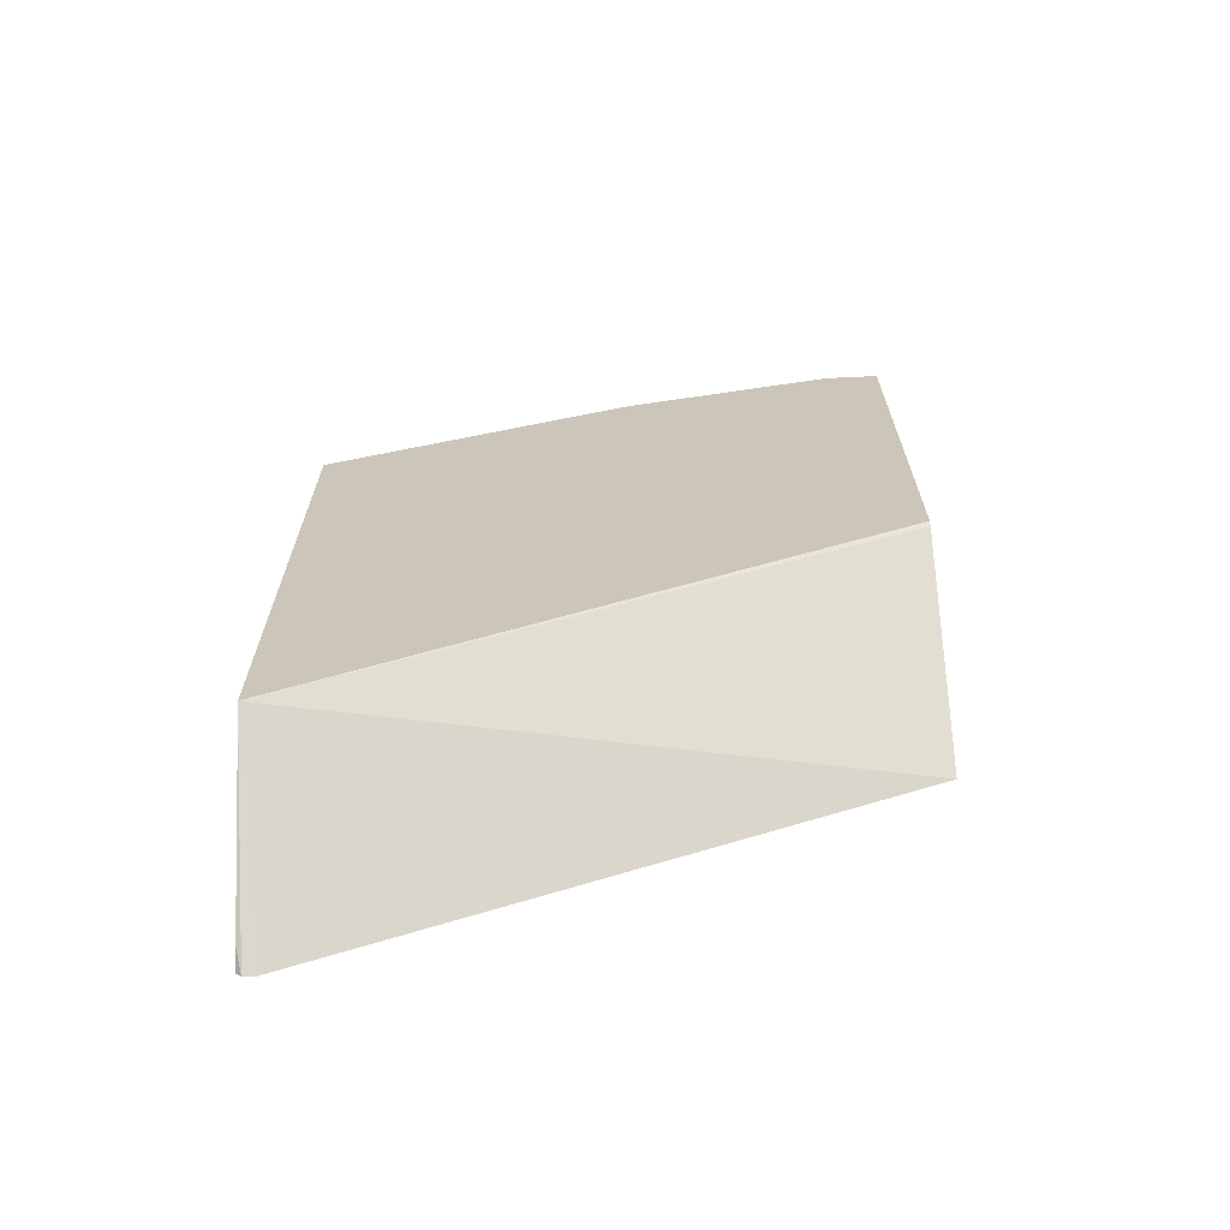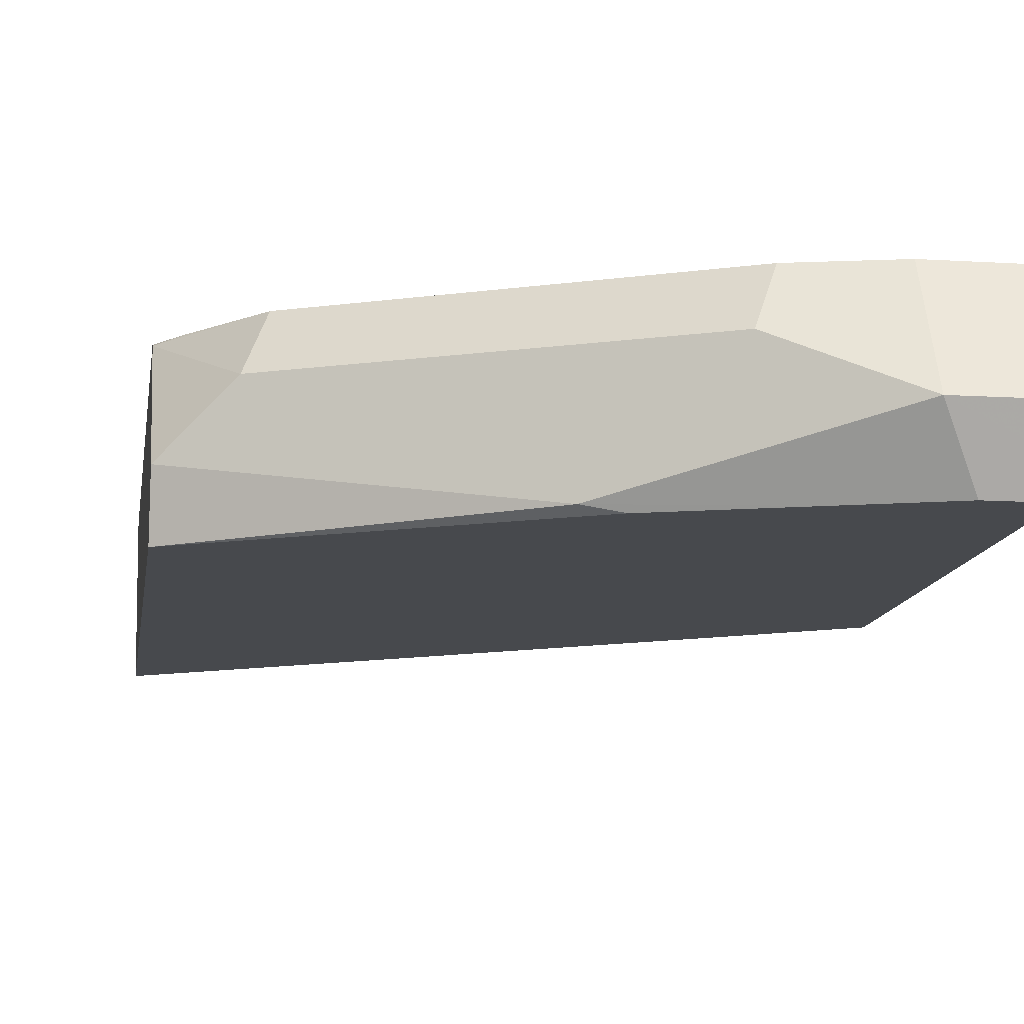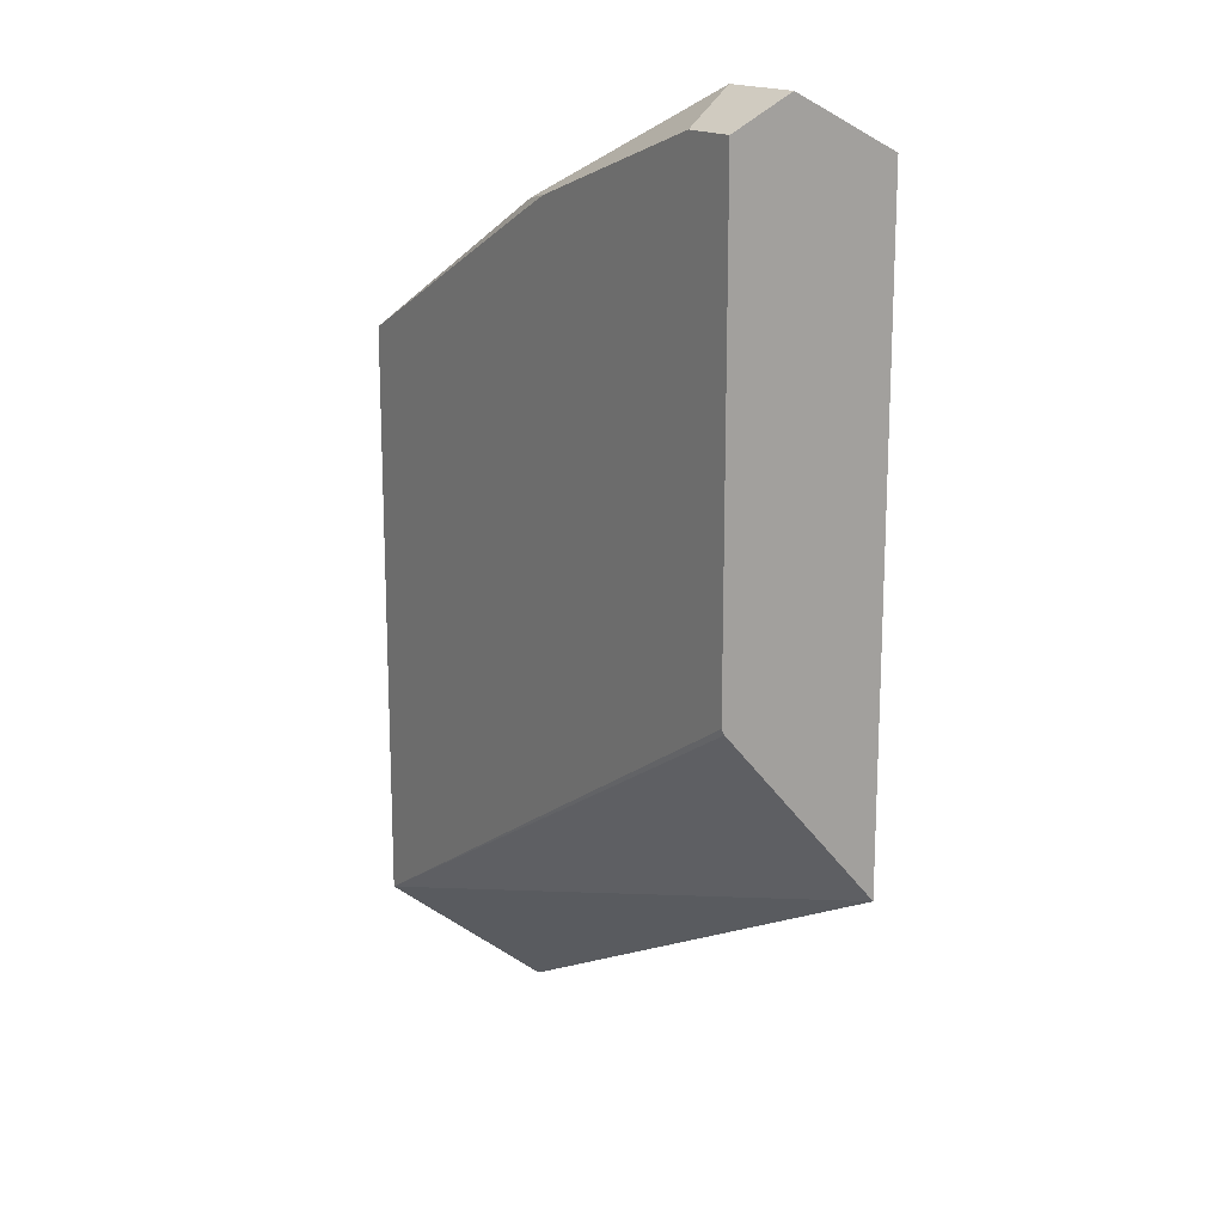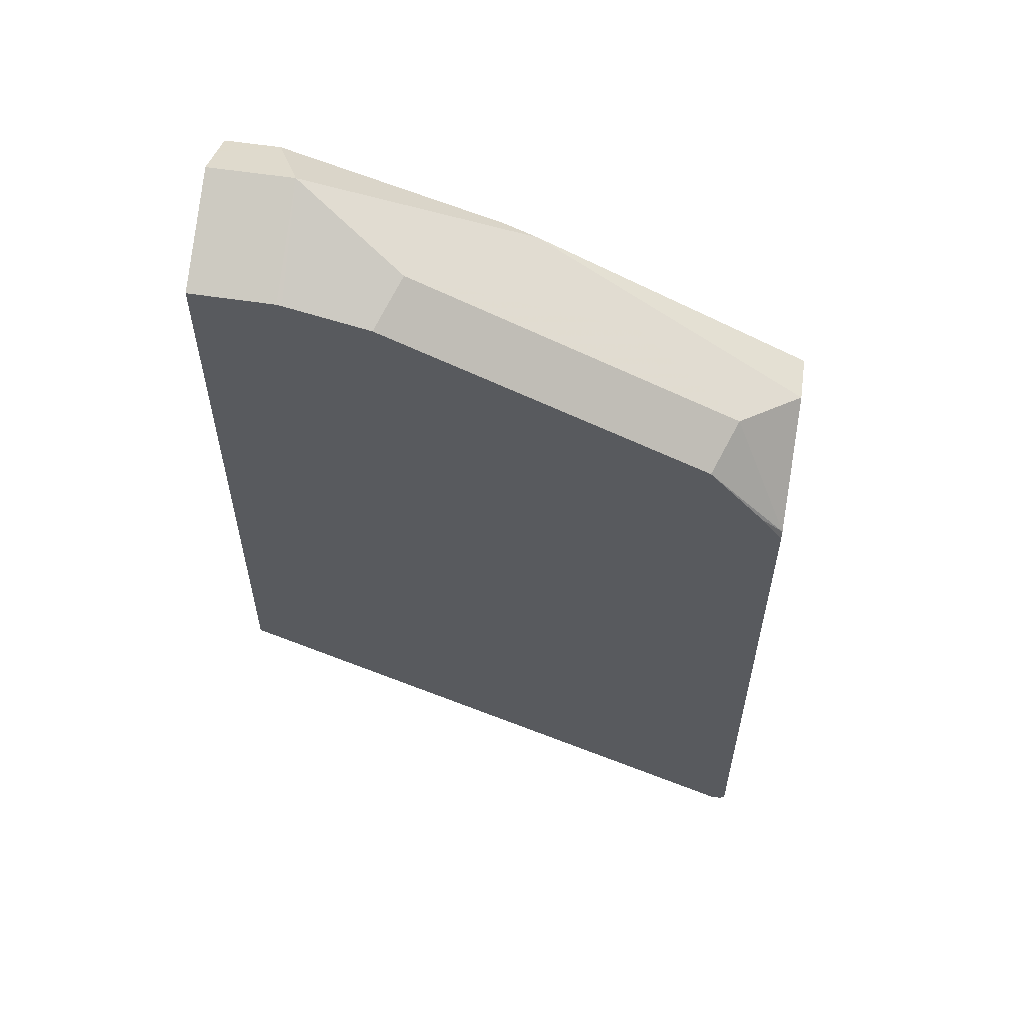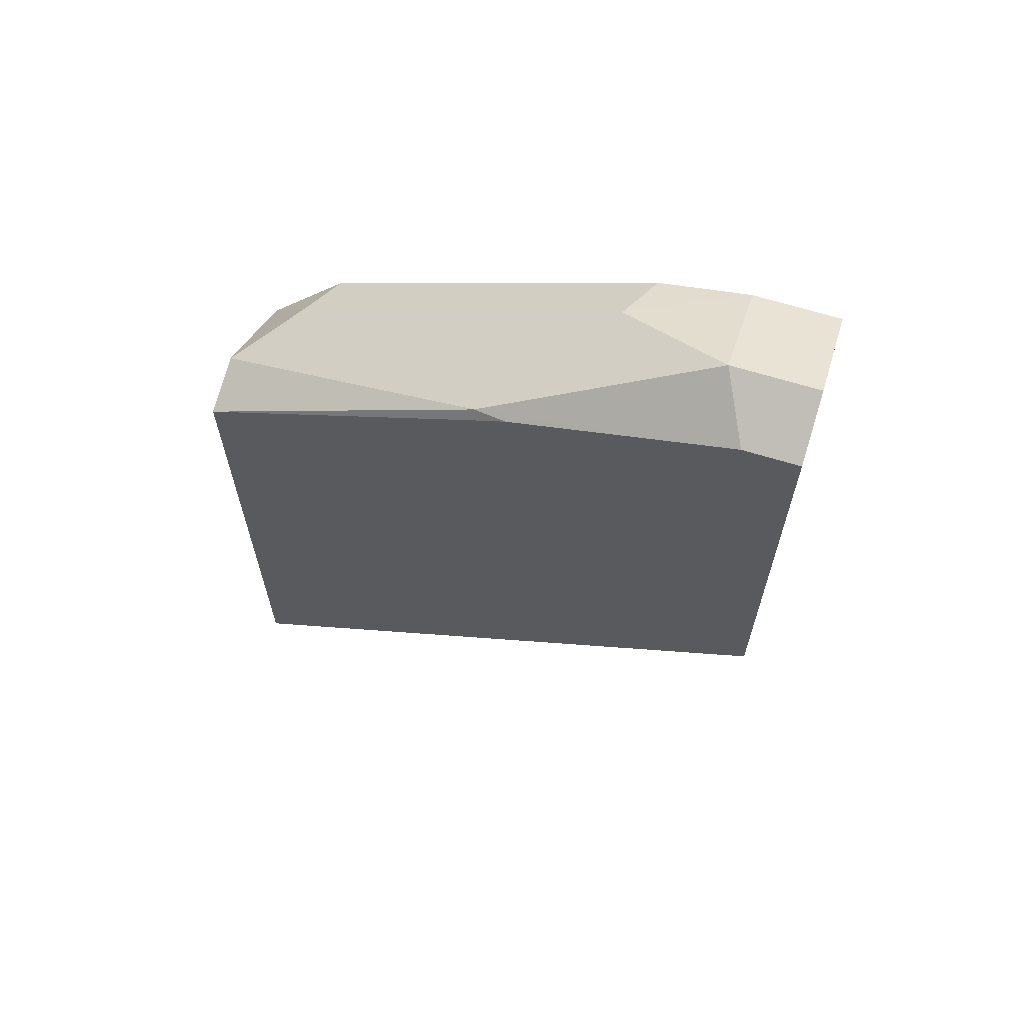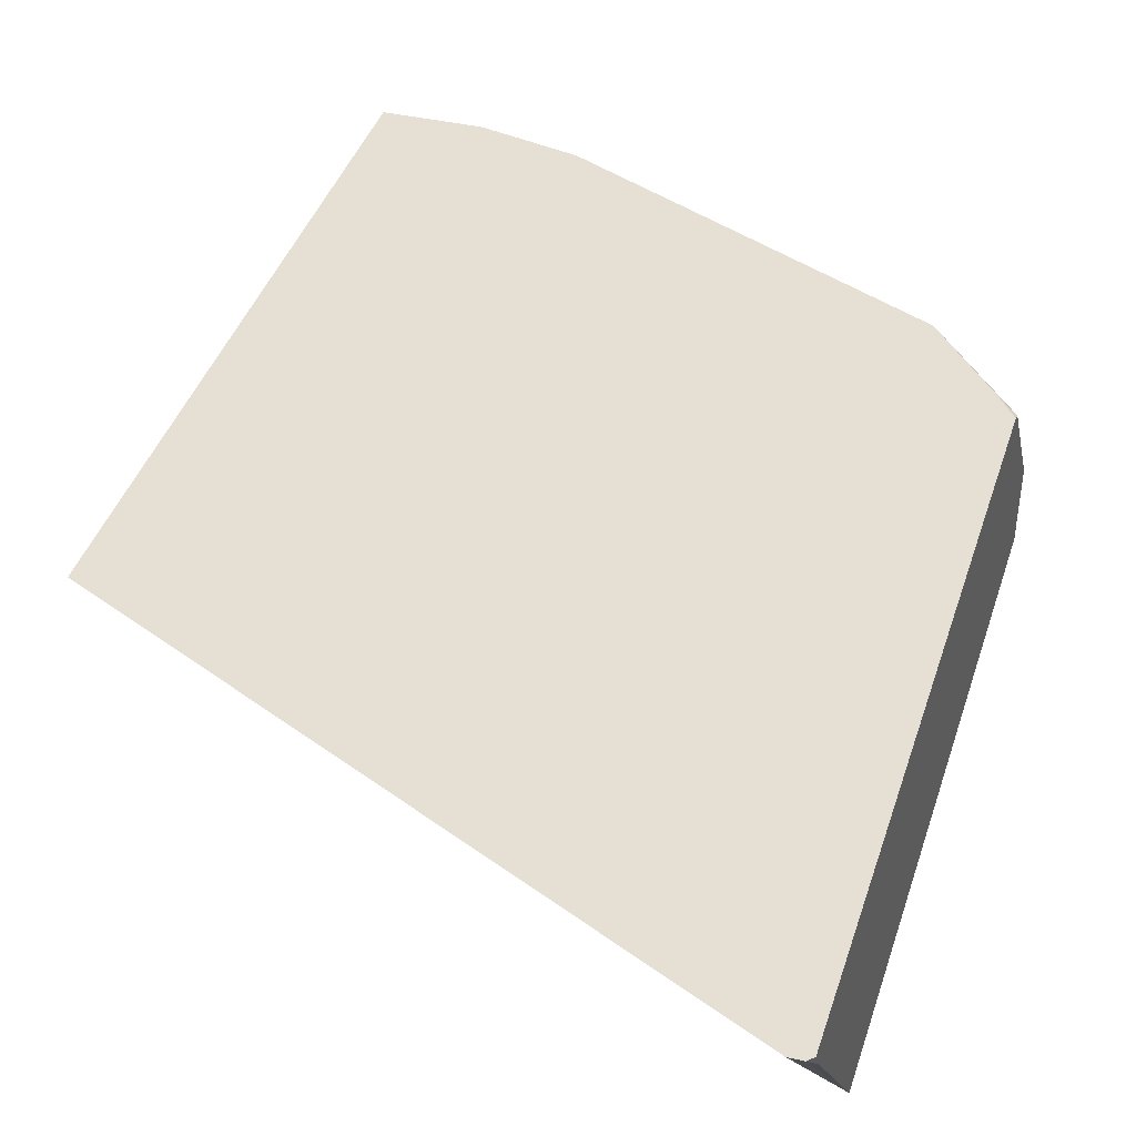
<metadata>
{"format":"obj","ext":"obj","renderer":"f3d","projection":"perspective","resolution":1024,"background":"white","views":[{"elev":-68.5,"azim":2.7,"up":"+Z"},{"elev":-12.1,"azim":-8.3,"up":"+Y"},{"elev":16.6,"azim":56.6,"up":"+Z"},{"elev":58.3,"azim":-171.0,"up":"+Z"},{"elev":65.8,"azim":17.2,"up":"+Z"},{"elev":38.1,"azim":-163.6,"up":"+Y"}]}
</metadata>
<code>
v -0.57 -0.001003 0.4513
v -0.5578 0.01115 0.4574
v -0.57 0.02117 0.4341
v -0.57 -0.0125 0.4485
v -0.5132 -0.01116 0.4797
v -0.5355 1.37e-06 0.4686
v -0.5536 0.02182 0.4531
v -0.4909 0.01115 0.4909
v -0.57 0.02182 0.4324
v -0.5654 0.02182 0.4387
v -0.5145 -0.0125 0.477
v -0.57 -0.0125 0.3267
v -0.5118 -0.0125 0.4784
v -0.5065 -0.0125 0.4811
v -0.4811 -0.0125 0.4895
v -0.4686 1.37e-06 0.502
v -0.4866 0.02182 0.4866
v -0.4696 0.02182 0.4909
v -0.57 0.02182 0.2998
v -0.57 0.01802 0.3022
v -0.569 0.02182 0.2988
v -0.5666 0.02182 0.2988
v -0.4511 0.02182 0.358
v -0.4511 -0.01188 0.3963
v -0.4511 -0.0125 0.3975
v -0.4623 -0.0125 0.4958
v -0.4511 -0.007356 0.4984
v -0.4511 1.37e-06 0.502
v -0.4511 0.01137 0.4964
v -0.4686 0.02182 0.4911
v -0.4511 0.02182 0.4911
v -0.4511 -0.0125 0.4958
f 8 18 17
f 12 22 23
f 12 21 22
f 12 20 21
f 8 16 18
f 7 30 31
f 7 19 9
f 7 21 19
f 7 22 21
f 7 23 22
f 7 31 23
f 7 9 10
f 12 23 24
f 23 25 24
f 15 26 16
f 16 26 27
f 16 27 28
f 16 28 29
f 16 29 30
f 16 30 18
f 19 21 20
f 23 31 29
f 23 29 28
f 23 28 27
f 23 27 32
f 23 32 25
f 7 18 30
f 12 24 25
f 7 17 18
f 4 11 5
f 5 8 6
f 26 32 27
f 1 2 3
f 1 3 9
f 1 9 19
f 1 19 20
f 1 20 12
f 1 12 4
f 1 4 5
f 1 5 6
f 1 6 2
f 2 7 3
f 2 6 8
f 2 8 7
f 3 7 10
f 3 10 9
f 4 12 25
f 4 25 32
f 4 32 26
f 4 26 15
f 4 15 14
f 4 14 13
f 4 13 11
f 5 11 13
f 5 13 14
f 5 14 15
f 5 15 16
f 5 16 8
f 7 8 17
f 29 31 30

</code>
